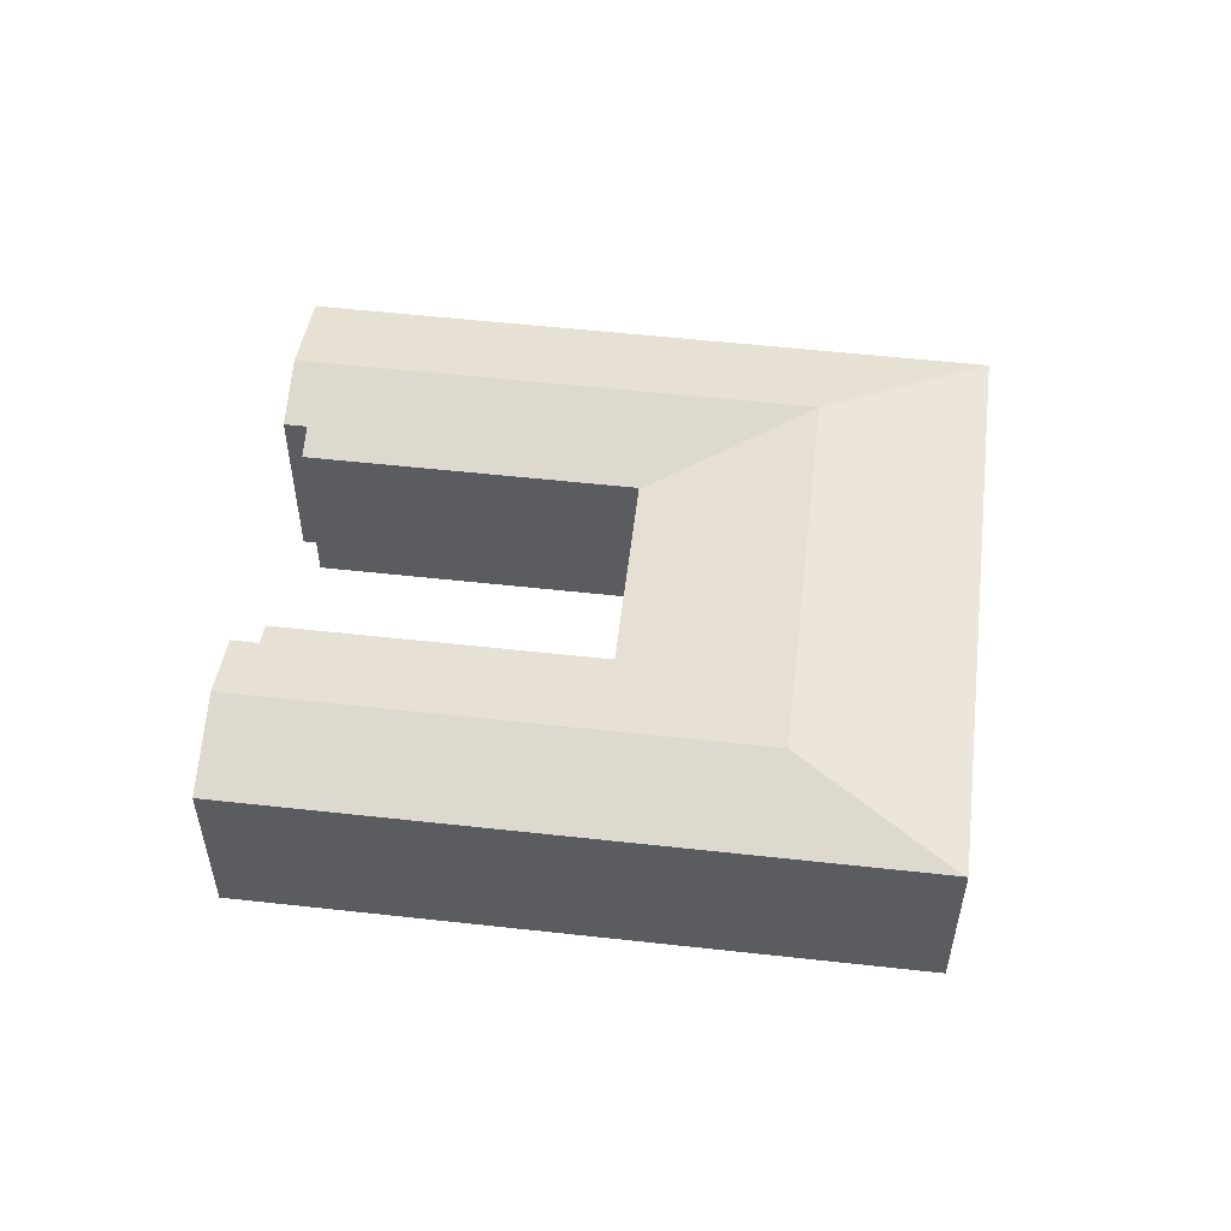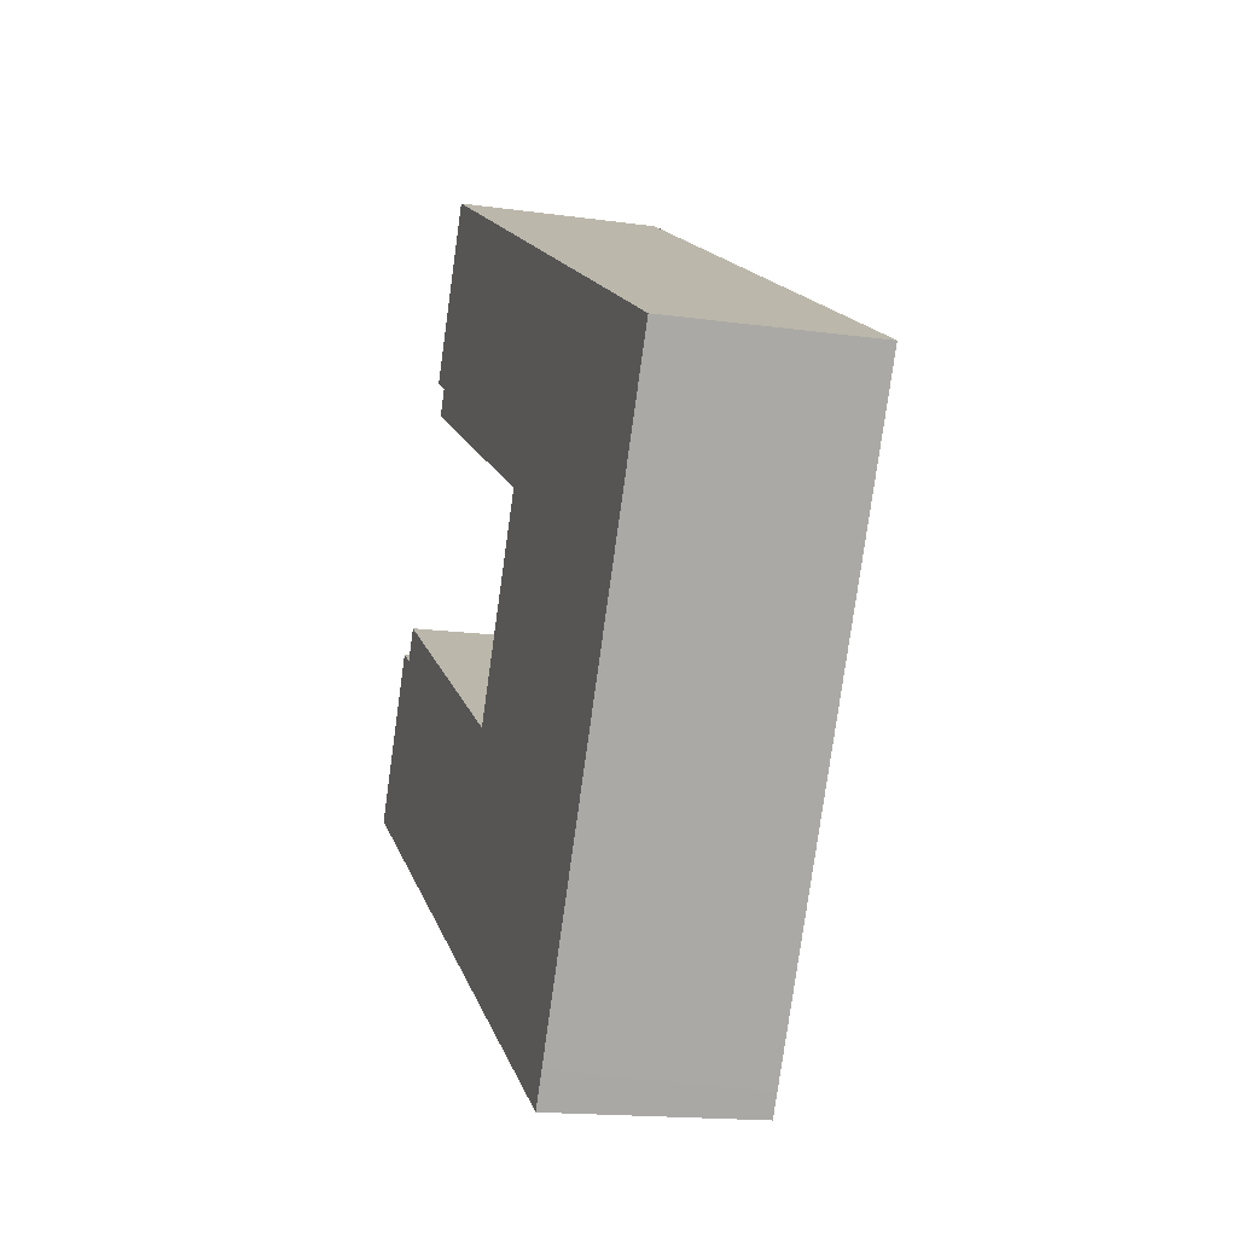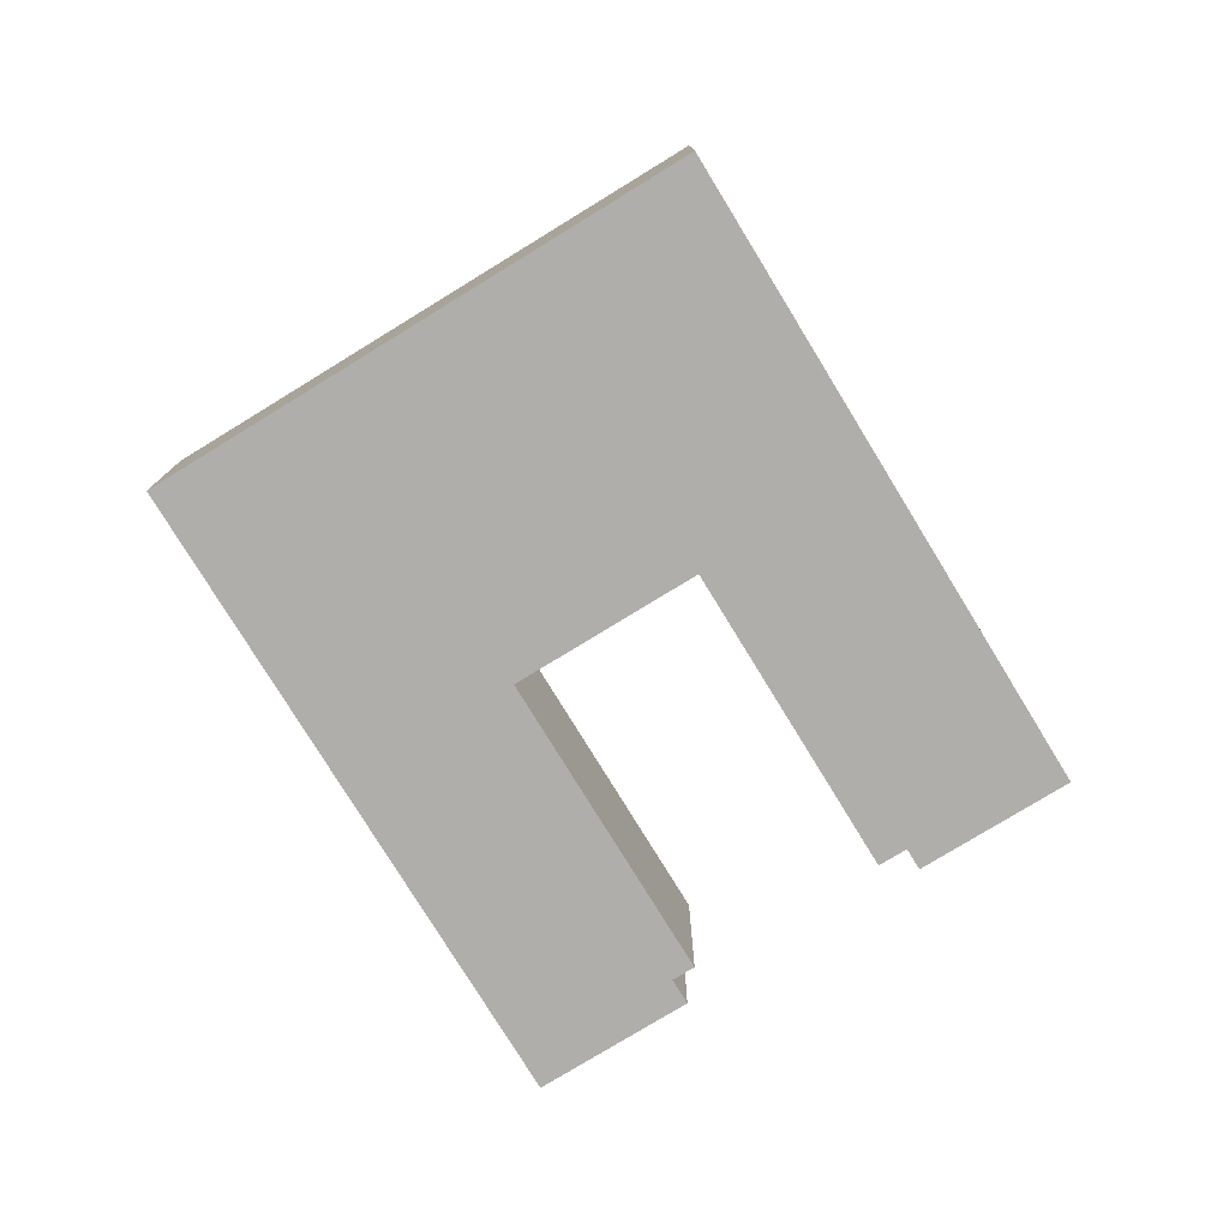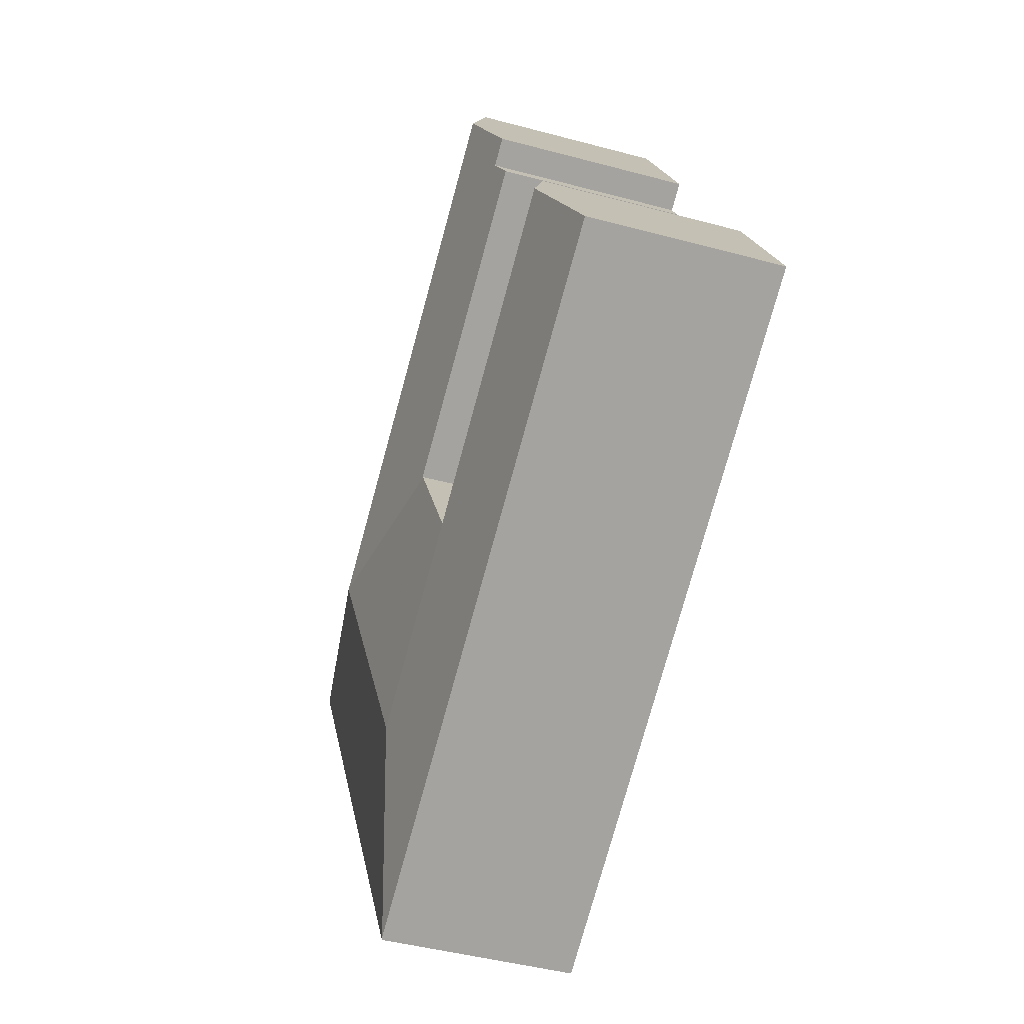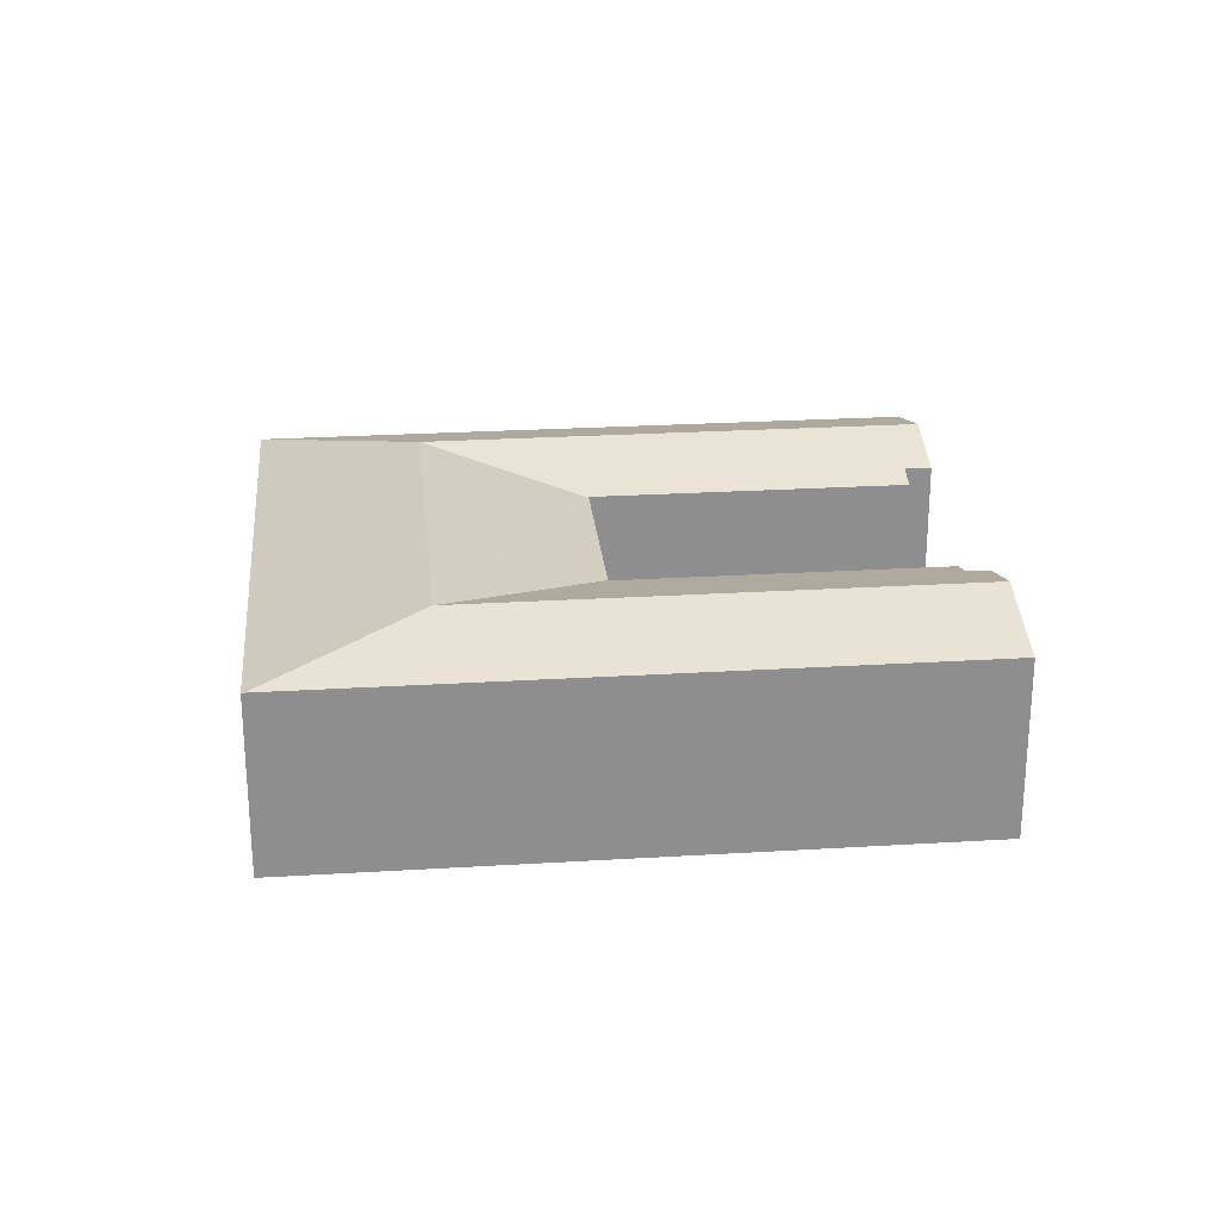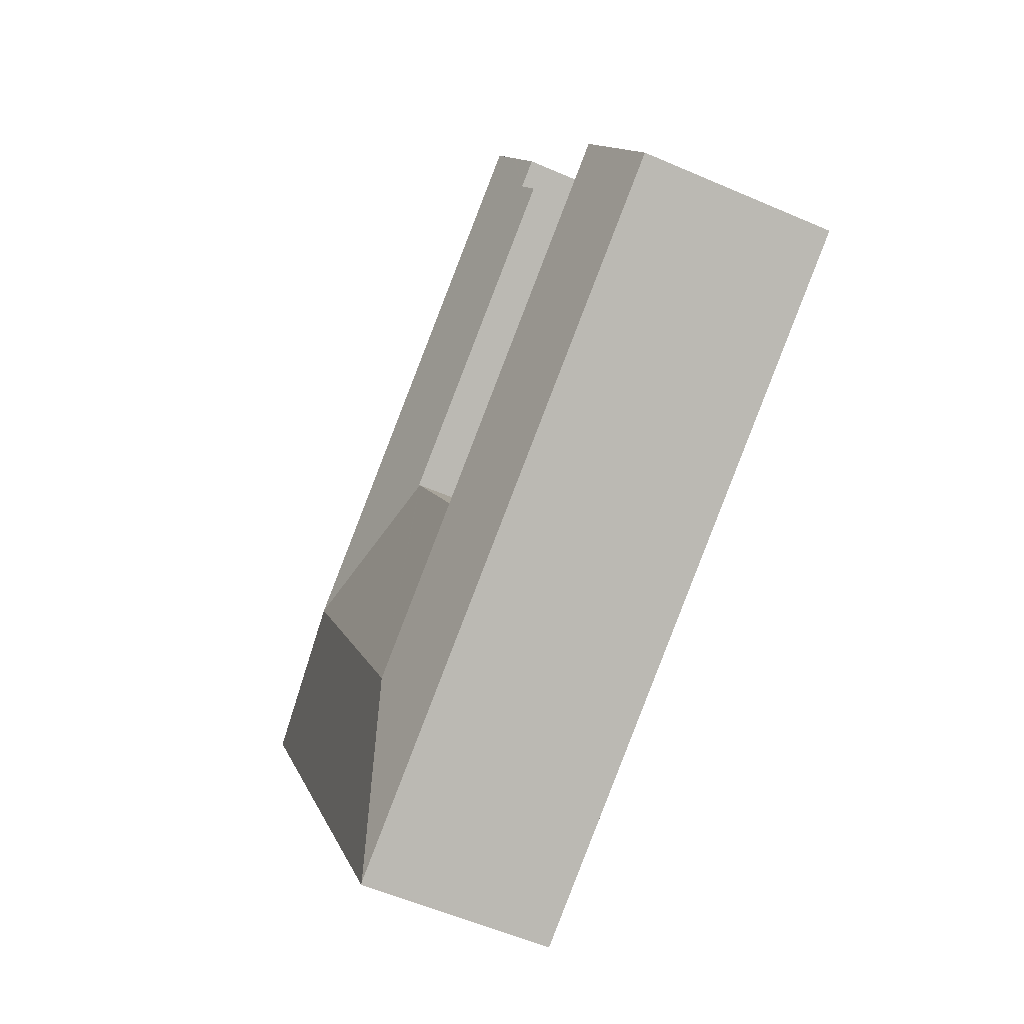
<metadata>
{"format":"obj","ext":"obj","renderer":"f3d","projection":"perspective","resolution":1024,"background":"white","views":[{"elev":54.9,"azim":36.7,"up":"+Y"},{"elev":-16.5,"azim":74.1,"up":"+Z"},{"elev":-77.8,"azim":151.5,"up":"+Y"},{"elev":-43.8,"azim":-107.7,"up":"+Z"},{"elev":25.4,"azim":-155.6,"up":"+Y"},{"elev":-55.5,"azim":-114.7,"up":"+Z"}]}
</metadata>
<code>
v  15.73 4.807 8.788
v  7.348 5.038 12.73
v  7.741 4.807 13.41
v  6.484 5.546 11.23
v  14.47 5.546 6.613
v  23.31 4.807 4.407
v  18.34 5.546 4.38
v  15.57 4.806 -8.998
v  15.93 4.795 -8.513
v  15.63 4.795 -9.031
v  13.14 5.546 -4.617
v  16.07 4.795 -8.265
v  18.25 4.795 -4.482
v  14.48 5.546 -2.299
v  20.81 4.795 -0.064
v  17.03 5.546 2.119
v  20.91 4.795 0.104
v  23.37 4.795 4.372
v  1.289 5.546 2.231
v  7.985 4.806 -4.615
v  0 4.806 2.943e-16
v  9.274 5.546 -2.384
v  1.668 5.329 2.886
v  2.168 5.042 3.751
v  2.703 5.042 3.442
v  3.114 4.807 4.152
v  10.56 4.807 -0.153
v  10.65 4.807 -0.203
v  10.67 4.795 -0.168
v  10.7 4.795 -0.116
v  11.15 4.795 0.656
v  12.79 4.795 3.506
v  13.17 4.795 4.162
v  13.25 4.795 4.302
v  13.28 4.795 4.353
v  5.999 5.261 10.39
v  6.184 4.999 9.255
v  5.553 4.999 9.62
v  6.067 5.301 10.51
v  13.22 4.807 4.439
v  13.3 4.807 4.389
v  5.917 4.842 8.793
v  5.858 4.807 8.691
v  2.168 -2.297e-16 3.751
v  2.703 -2.108e-16 3.442
v  3.114 -2.542e-16 4.152
v  10.56 9.369e-18 -0.153
v  10.65 1.243e-17 -0.203
v  7.741 -8.209e-16 13.41
v  15.73 -5.381e-16 8.788
v  23.31 -2.699e-16 4.407
v  23.37 -2.677e-16 4.372
v  10.67 1.029e-17 -0.168
v  10.7 7.103e-18 -0.116
v  11.15 -4.017e-17 0.656
v  12.79 -2.147e-16 3.506
v  13.25 -2.634e-16 4.302
v  13.3 -2.687e-16 4.389
v  13.17 -2.548e-16 4.162
v  13.28 -2.665e-16 4.353
v  6.184 -5.667e-16 9.255
v  5.858 -5.322e-16 8.691
v  5.917 -5.384e-16 8.793
v  5.553 -5.891e-16 9.62
v  6.067 -6.435e-16 10.51
v  5.999 -6.363e-16 10.39
v  6.484 -6.877e-16 11.23
v  7.348 -7.792e-16 12.73
v  0 0 0
v  1.289 -1.366e-16 2.231
v  1.668 -1.767e-16 2.886
v  13.22 -2.718e-16 4.439
v  15.63 5.53e-16 -9.031
v  15.57 5.51e-16 -8.998
v  7.985 2.826e-16 -4.615
v  20.91 -6.368e-18 0.104
v  20.81 3.919e-18 -0.064
v  18.25 2.744e-16 -4.482
v  16.07 5.061e-16 -8.265
v  15.93 5.213e-16 -8.513
g defaultobject
f 1 2 3
f 2 1 4
f 4 1 5
f 5 1 6
f 5 6 7
f 8 9 10
f 9 8 11
f 9 11 12
f 12 11 13
f 13 11 14
f 13 14 15
f 15 14 16
f 15 16 17
f 17 16 18
f 18 16 7
f 18 7 6
f 19 20 21
f 20 19 22
f 20 22 8
f 8 22 11
f 23 22 19
f 22 23 24
f 22 24 25
f 22 25 26
f 22 26 27
f 22 27 11
f 11 27 28
f 11 28 29
f 30 11 29
f 11 30 31
f 11 31 32
f 11 32 33
f 11 33 34
f 11 34 35
f 11 35 14
f 14 35 7
f 14 7 16
f 36 37 38
f 37 36 39
f 37 39 4
f 37 4 5
f 37 5 40
f 40 5 41
f 41 7 35
f 7 41 5
f 42 40 43
f 40 42 37
f 44 25 24
f 25 44 45
f 46 27 26
f 27 46 47
f 27 47 28
f 28 47 48
f 49 1 3
f 1 49 50
f 1 50 6
f 6 50 51
f 6 51 18
f 18 51 52
f 45 26 25
f 26 45 46
f 48 29 28
f 29 48 30
f 30 48 31
f 31 48 32
f 32 48 33
f 33 48 53
f 33 53 54
f 33 54 55
f 33 55 34
f 34 55 35
f 35 55 41
f 41 55 56
f 41 56 57
f 41 57 58
f 57 56 59
f 58 57 60
f 42 61 37
f 61 42 43
f 61 43 62
f 61 62 63
f 64 36 38
f 36 64 39
f 39 64 4
f 4 64 2
f 2 64 3
f 3 64 65
f 3 65 49
f 65 64 66
f 49 65 67
f 49 67 68
f 69 19 21
f 19 69 23
f 23 69 24
f 24 69 70
f 24 70 44
f 44 70 71
f 58 40 41
f 40 58 43
f 43 58 62
f 62 58 72
f 61 38 37
f 38 61 64
f 73 8 10
f 8 73 20
f 20 73 74
f 20 74 75
f 20 75 21
f 21 75 69
f 52 17 18
f 17 52 76
f 17 76 15
f 15 76 13
f 13 76 77
f 13 77 78
f 13 78 12
f 12 78 79
f 12 79 9
f 9 79 10
f 10 79 73
f 73 79 80
f 51 57 48
f 57 51 58
f 58 51 50
f 48 57 54
f 54 57 56
f 54 56 55
f 56 57 59
f 58 50 72
f 72 50 62
f 62 50 63
f 63 50 61
f 61 50 49
f 61 49 65
f 61 65 64
f 64 65 66
f 65 49 67
f 67 49 68
f 80 74 73
f 74 80 75
f 75 80 79
f 75 79 78
f 75 78 77
f 75 77 76
f 75 76 52
f 75 52 51
f 75 51 48
f 75 48 69
f 69 48 47
f 69 47 45
f 45 47 46
f 69 45 70
f 45 71 70
f 71 45 44

</code>
